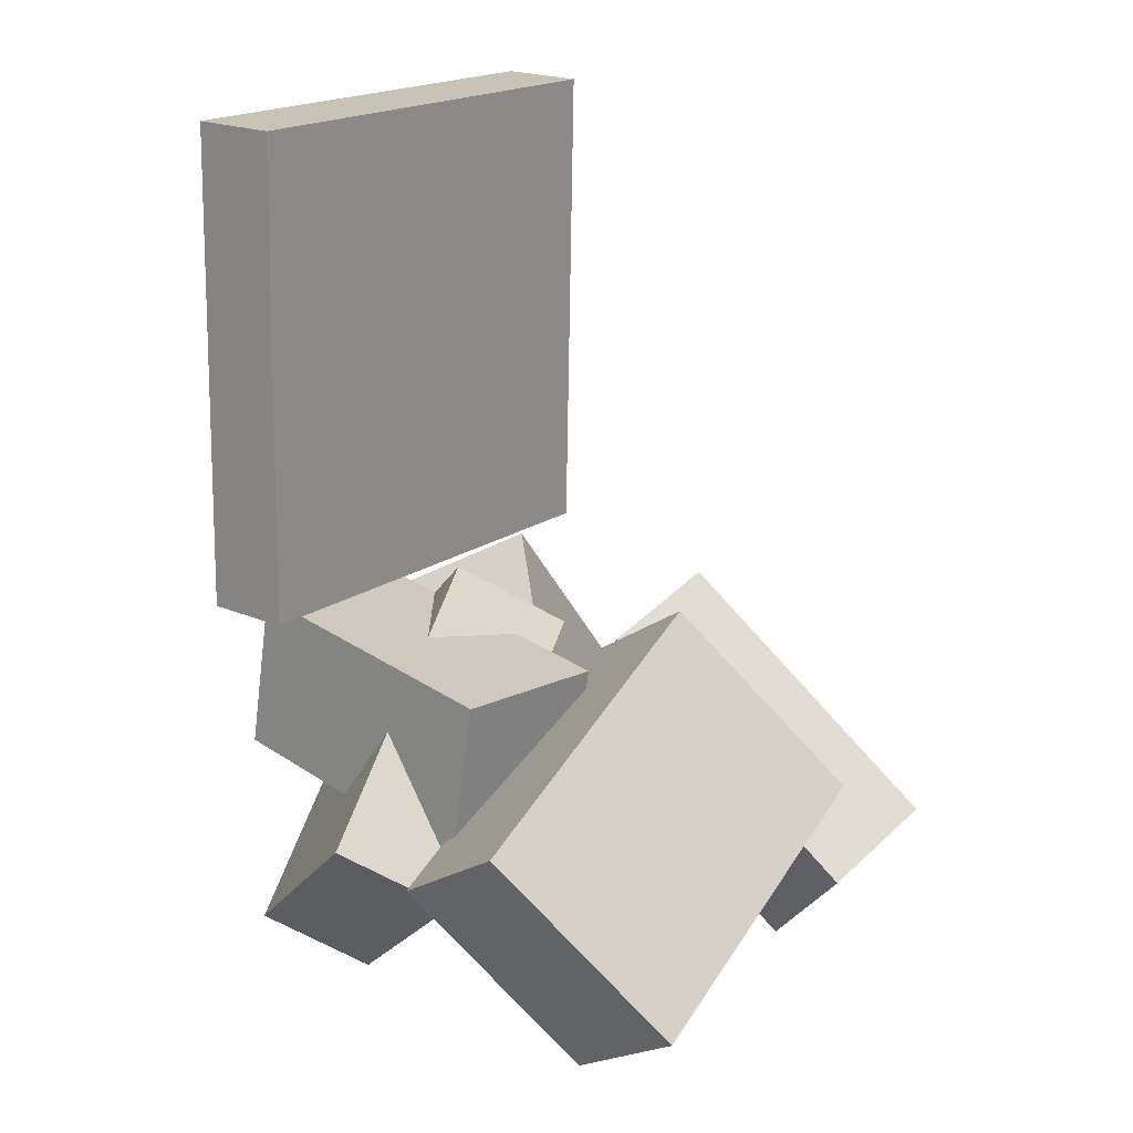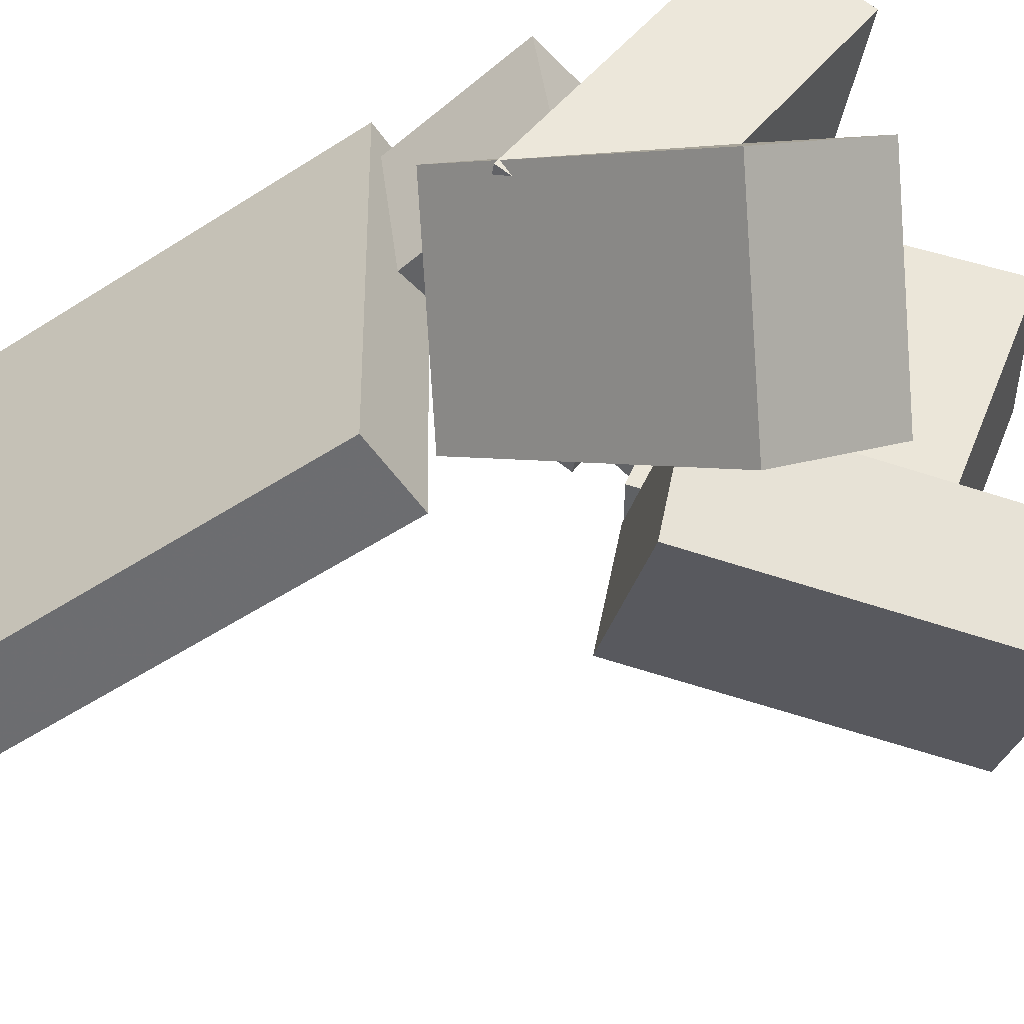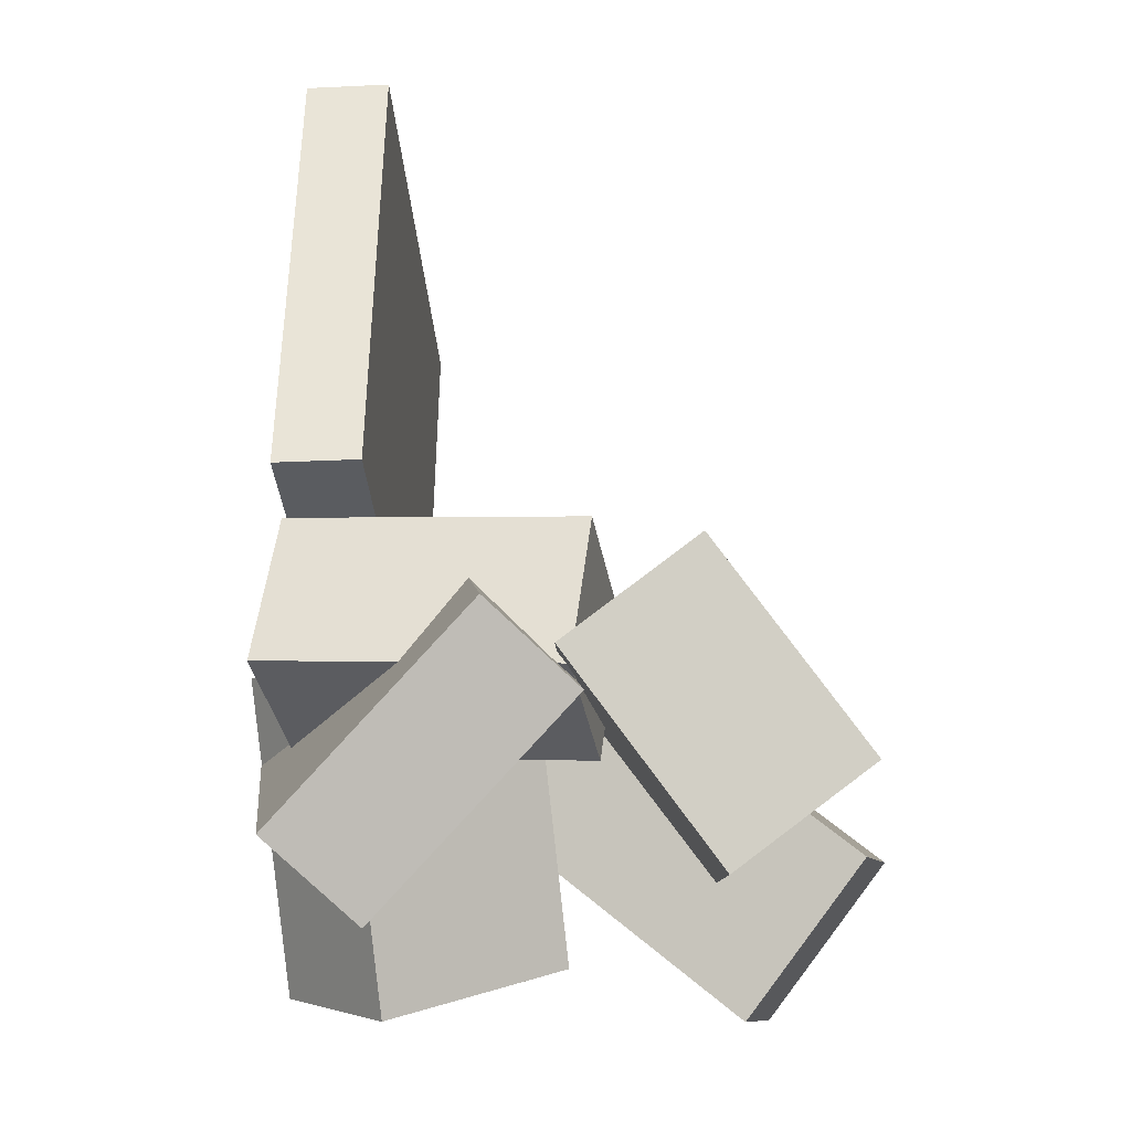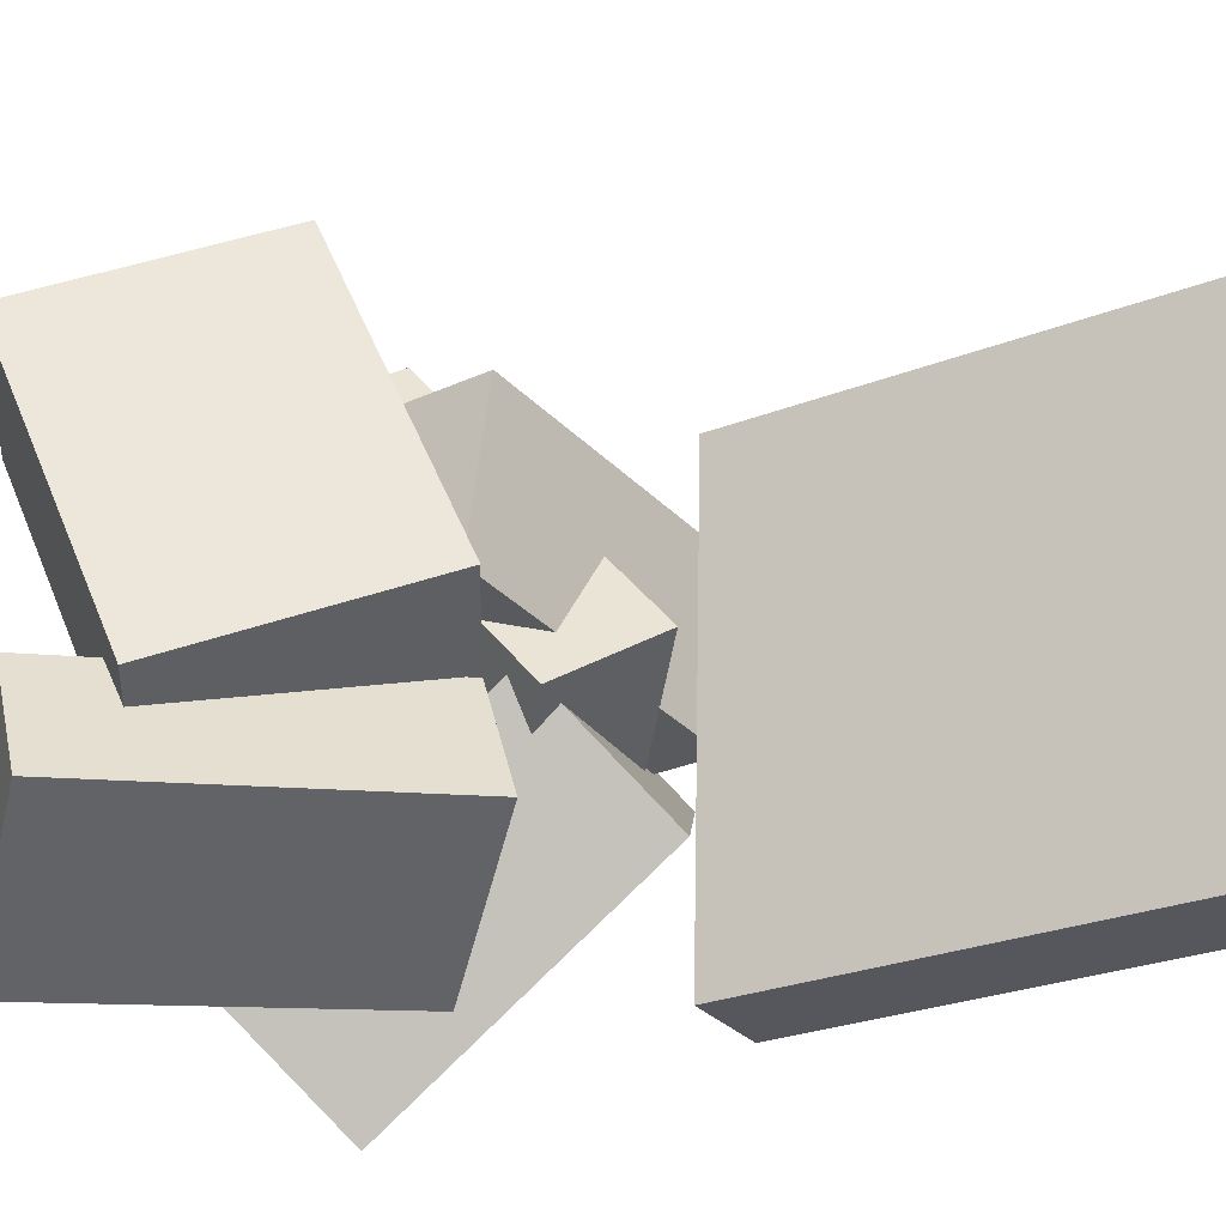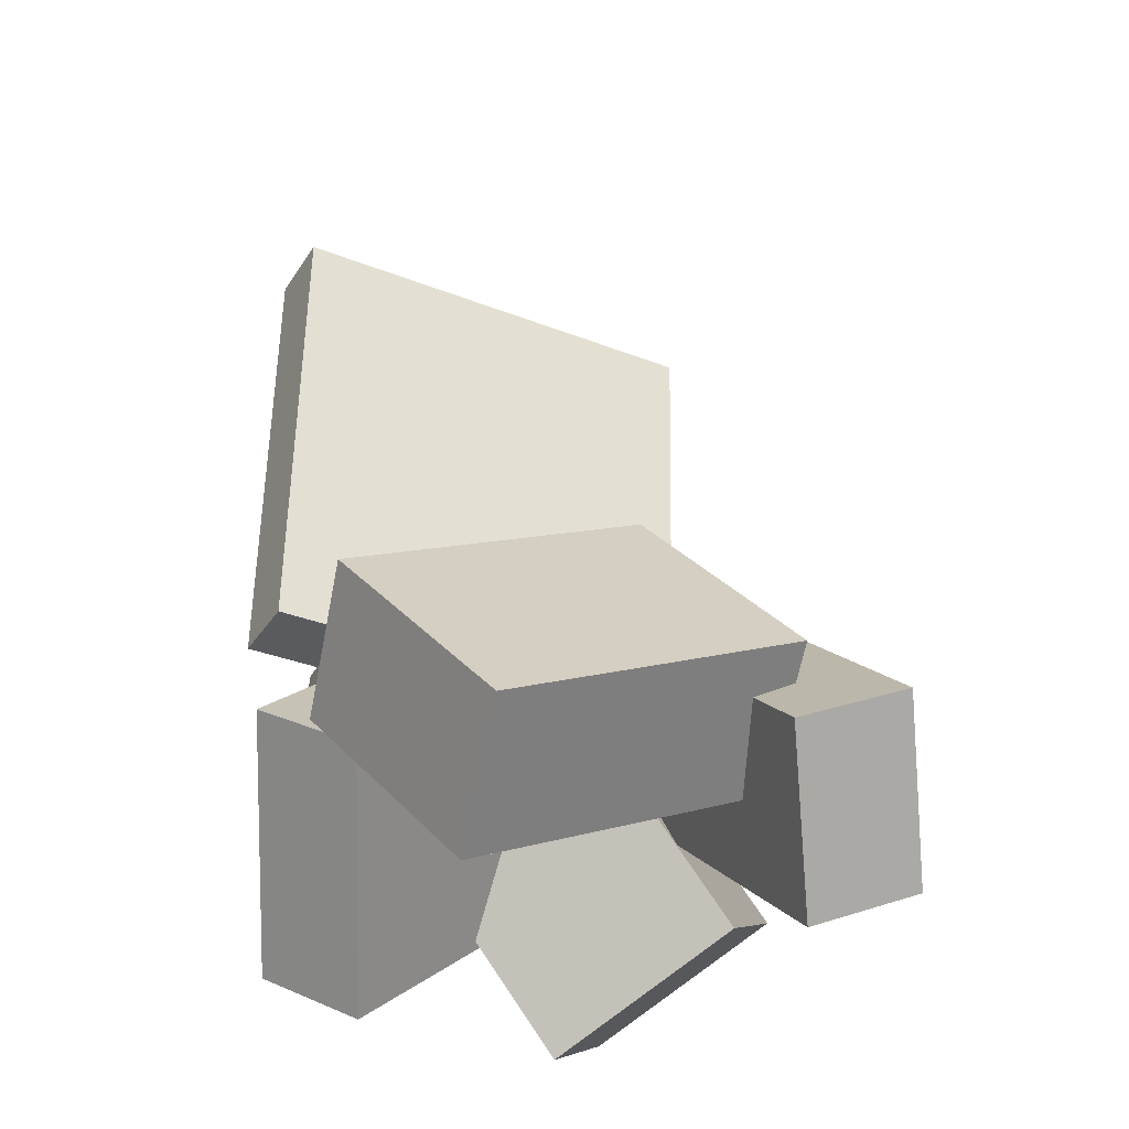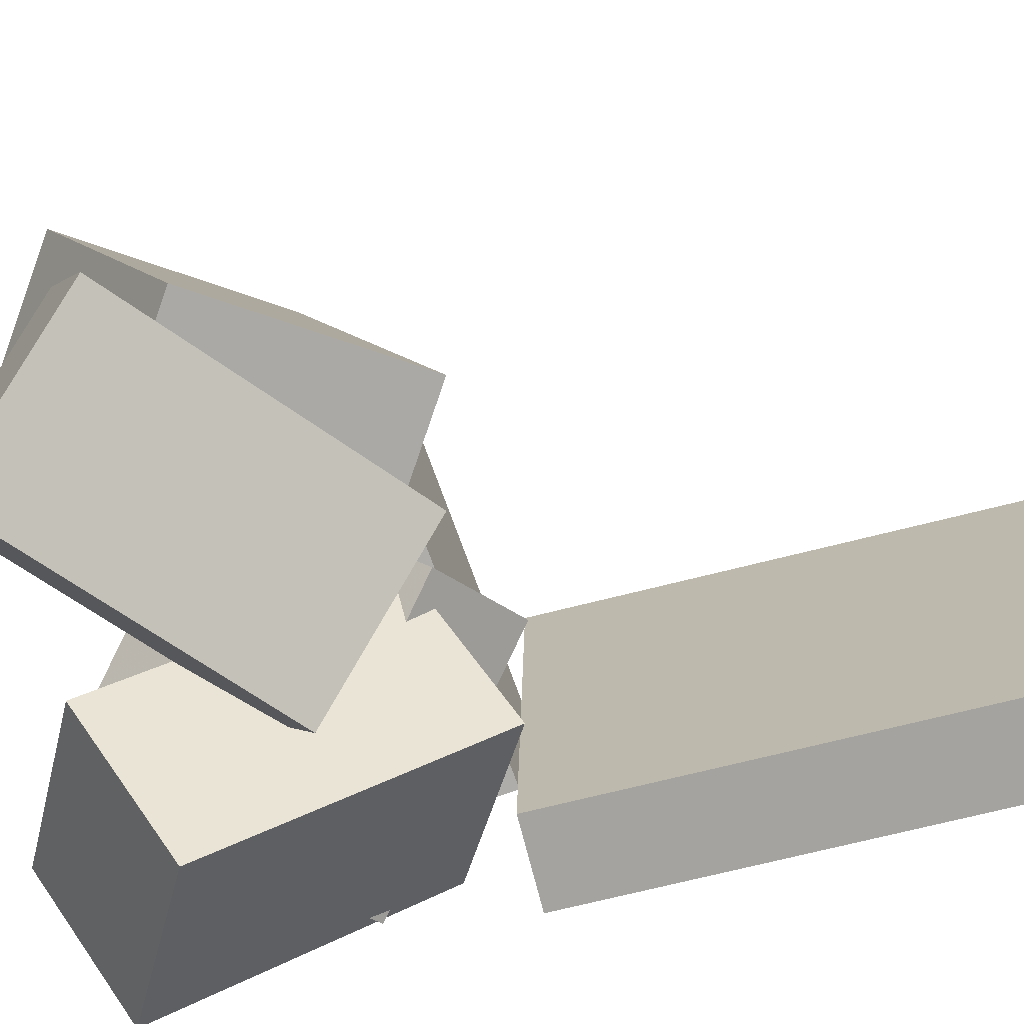
<metadata>
{"format":"obj","ext":"obj","renderer":"f3d","projection":"perspective","resolution":1024,"background":"white","views":[{"elev":19.9,"azim":36.8,"up":"+Y"},{"elev":-54.1,"azim":-56.6,"up":"+Z"},{"elev":-33.1,"azim":3.5,"up":"+Y"},{"elev":-27.3,"azim":121.8,"up":"+Z"},{"elev":-32.8,"azim":61.7,"up":"+Y"},{"elev":-72.6,"azim":103.8,"up":"+Z"}]}
</metadata>
<code>
v -0.1986 -0.004025 -0.1856
v -0.2034 0.001877 0.1982
v -0.1948 0.397 -0.1917
v -0.1996 0.4029 0.192
v -0.1275 -0.004683 -0.1847
v -0.1323 0.001219 0.1991
v -0.1237 0.3963 -0.1908
v -0.1286 0.4022 0.193
f 1.0 7.0 5.0
f 1.0 3.0 7.0
f 1.0 4.0 3.0
f 1.0 2.0 4.0
f 3.0 8.0 7.0
f 3.0 4.0 8.0
f 5.0 7.0 8.0
f 5.0 8.0 6.0
f 1.0 5.0 6.0
f 1.0 6.0 2.0
f 2.0 6.0 8.0
f 2.0 8.0 4.0
v -0.2045 -0.1512 0.008799
v 0.0418 -0.1805 0.039
v -0.2202 -0.143 0.1445
v 0.02614 -0.1723 0.1747
v -0.1878 -0.01712 0.002591
v 0.0585 -0.0464 0.03279
v -0.2035 -0.008889 0.1383
v 0.04284 -0.03817 0.1685
f 9.0 15.0 13.0
f 9.0 11.0 15.0
f 9.0 12.0 11.0
f 9.0 10.0 12.0
f 11.0 16.0 15.0
f 11.0 12.0 16.0
f 13.0 15.0 16.0
f 13.0 16.0 14.0
f 9.0 13.0 14.0
f 9.0 14.0 10.0
f 10.0 14.0 16.0
f 10.0 16.0 12.0
v -0.1359 -0.3476 -0.06875
v -0.1561 -0.1326 0.09155
v -0.2268 -0.2874 -0.1609
v -0.247 -0.07244 -0.0005848
v 0.005623 -0.2687 -0.1568
v -0.01455 -0.05368 0.003505
v -0.08527 -0.2085 -0.2489
v -0.1054 0.006499 -0.08863
f 17.0 23.0 21.0
f 17.0 19.0 23.0
f 17.0 20.0 19.0
f 17.0 18.0 20.0
f 19.0 24.0 23.0
f 19.0 20.0 24.0
f 21.0 23.0 24.0
f 21.0 24.0 22.0
f 17.0 21.0 22.0
f 17.0 22.0 18.0
f 18.0 22.0 24.0
f 18.0 24.0 20.0
v 0.009674 -0.06474 -0.03938
v 0.01807 -0.1834 0.223
v 0.1195 0.007672 -0.01016
v 0.1279 -0.111 0.2522
v 0.1287 -0.2161 -0.1116
v 0.1371 -0.3347 0.1508
v 0.2385 -0.1437 -0.0824
v 0.2469 -0.2623 0.18
f 25.0 31.0 29.0
f 25.0 27.0 31.0
f 25.0 28.0 27.0
f 25.0 26.0 28.0
f 27.0 32.0 31.0
f 27.0 28.0 32.0
f 29.0 31.0 32.0
f 29.0 32.0 30.0
f 25.0 29.0 30.0
f 25.0 30.0 26.0
f 26.0 30.0 32.0
f 26.0 32.0 28.0
v 0.1704 -0.2912 -0.2213
v -0.03957 -0.1134 -0.1952
v 0.2715 -0.1821 -0.1511
v 0.06151 -0.004309 -0.125
v 0.1487 -0.3303 -0.1292
v -0.06125 -0.1525 -0.1031
v 0.2498 -0.2213 -0.05908
v 0.03984 -0.04345 -0.03293
f 33.0 39.0 37.0
f 33.0 35.0 39.0
f 33.0 36.0 35.0
f 33.0 34.0 36.0
f 35.0 40.0 39.0
f 35.0 36.0 40.0
f 37.0 39.0 40.0
f 37.0 40.0 38.0
f 33.0 37.0 38.0
f 33.0 38.0 34.0
f 34.0 38.0 40.0
f 34.0 40.0 36.0
v -0.1714 -0.1783 -0.103
v -0.1277 -0.3498 0.1094
v -0.2427 -0.1283 -0.04793
v -0.199 -0.2998 0.1644
v -0.006383 -0.03373 -0.02018
v 0.03733 -0.2052 0.1921
v -0.07776 0.01621 0.03486
v -0.03404 -0.1553 0.2472
f 41.0 47.0 45.0
f 41.0 43.0 47.0
f 41.0 44.0 43.0
f 41.0 42.0 44.0
f 43.0 48.0 47.0
f 43.0 44.0 48.0
f 45.0 47.0 48.0
f 45.0 48.0 46.0
f 41.0 45.0 46.0
f 41.0 46.0 42.0
f 42.0 46.0 48.0
f 42.0 48.0 44.0

</code>
